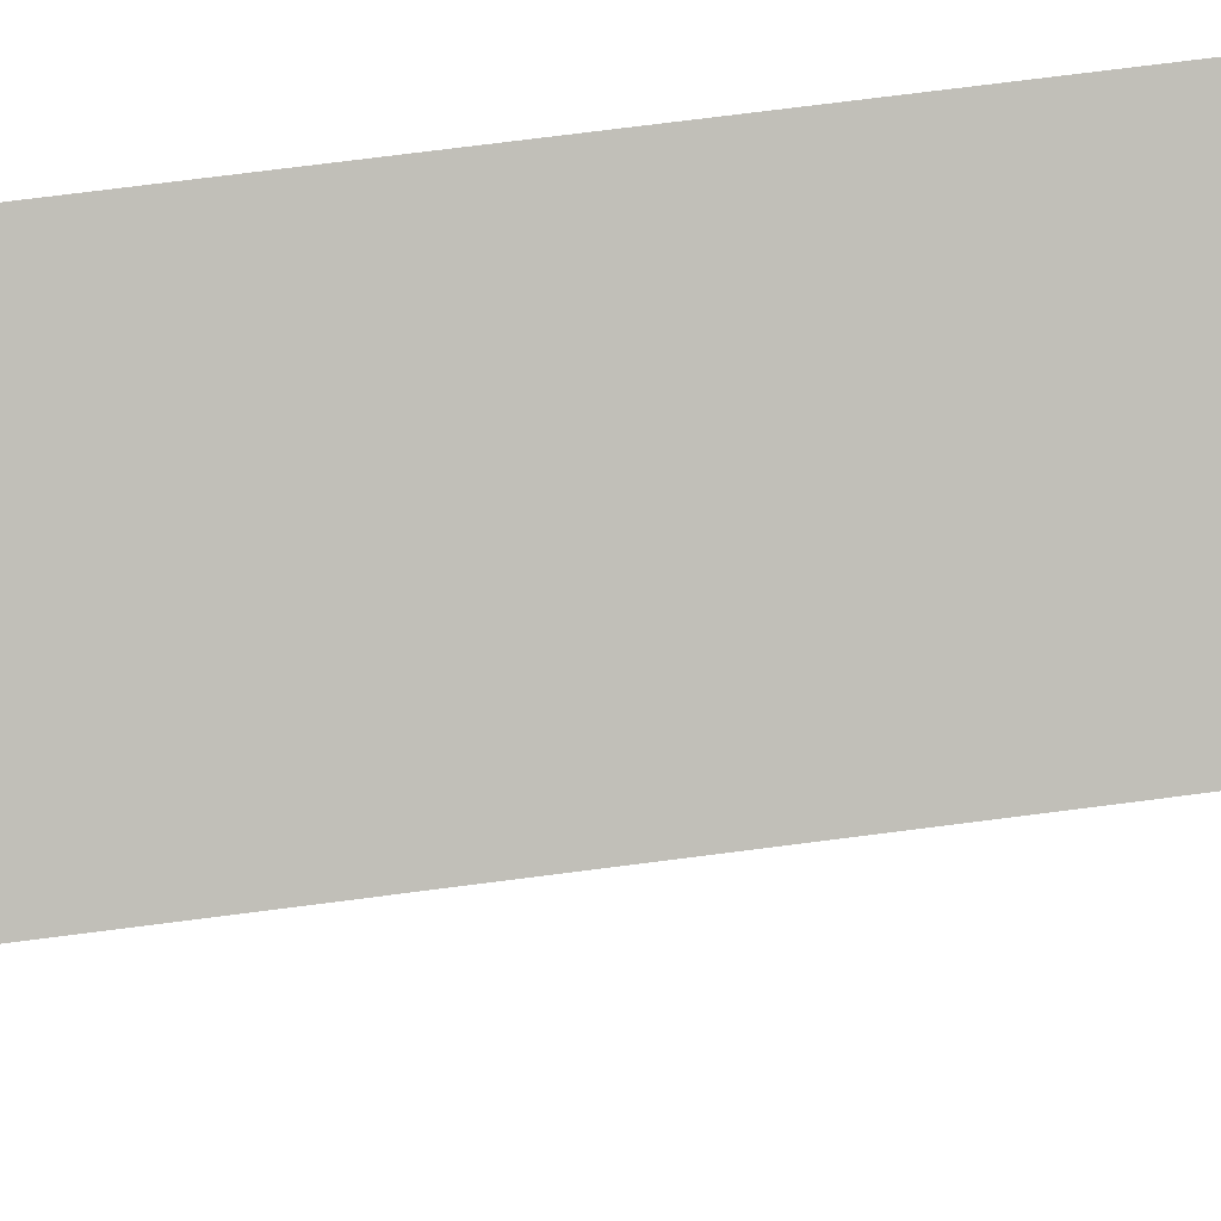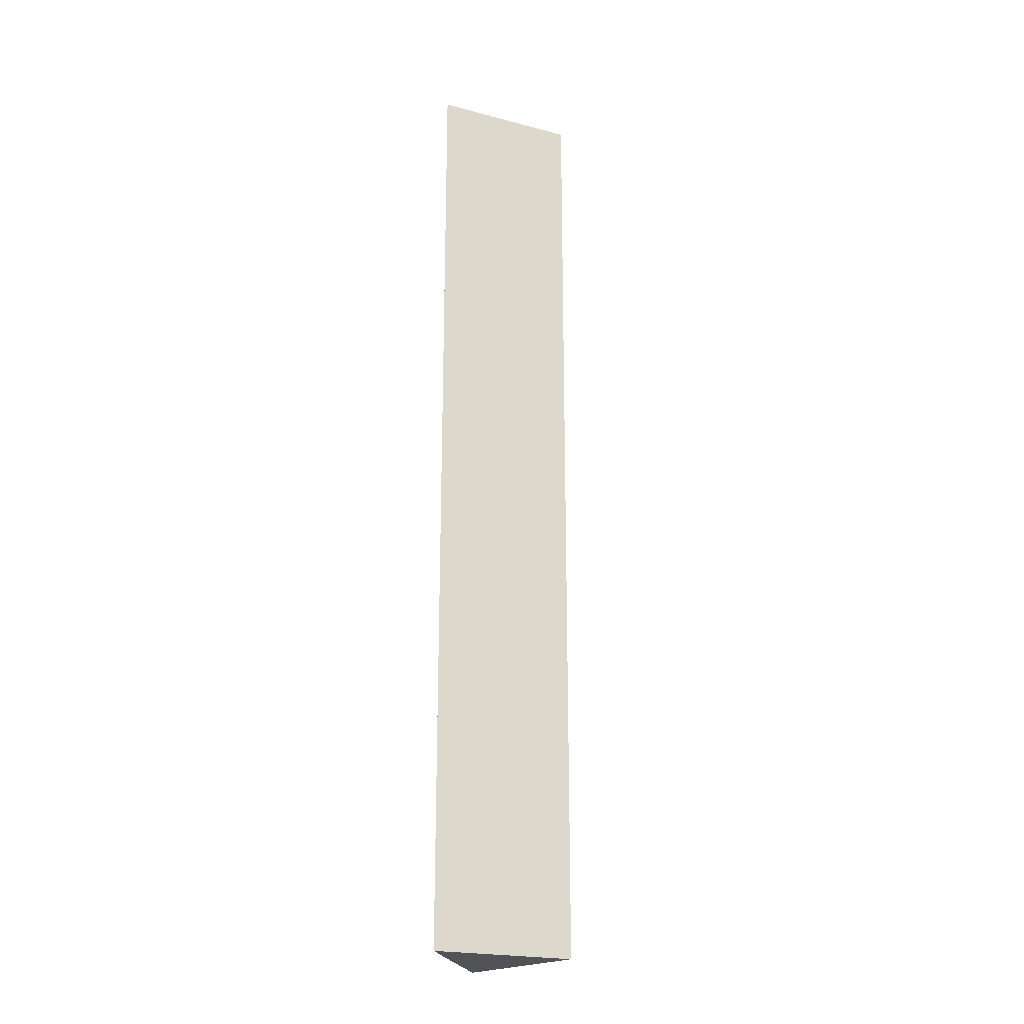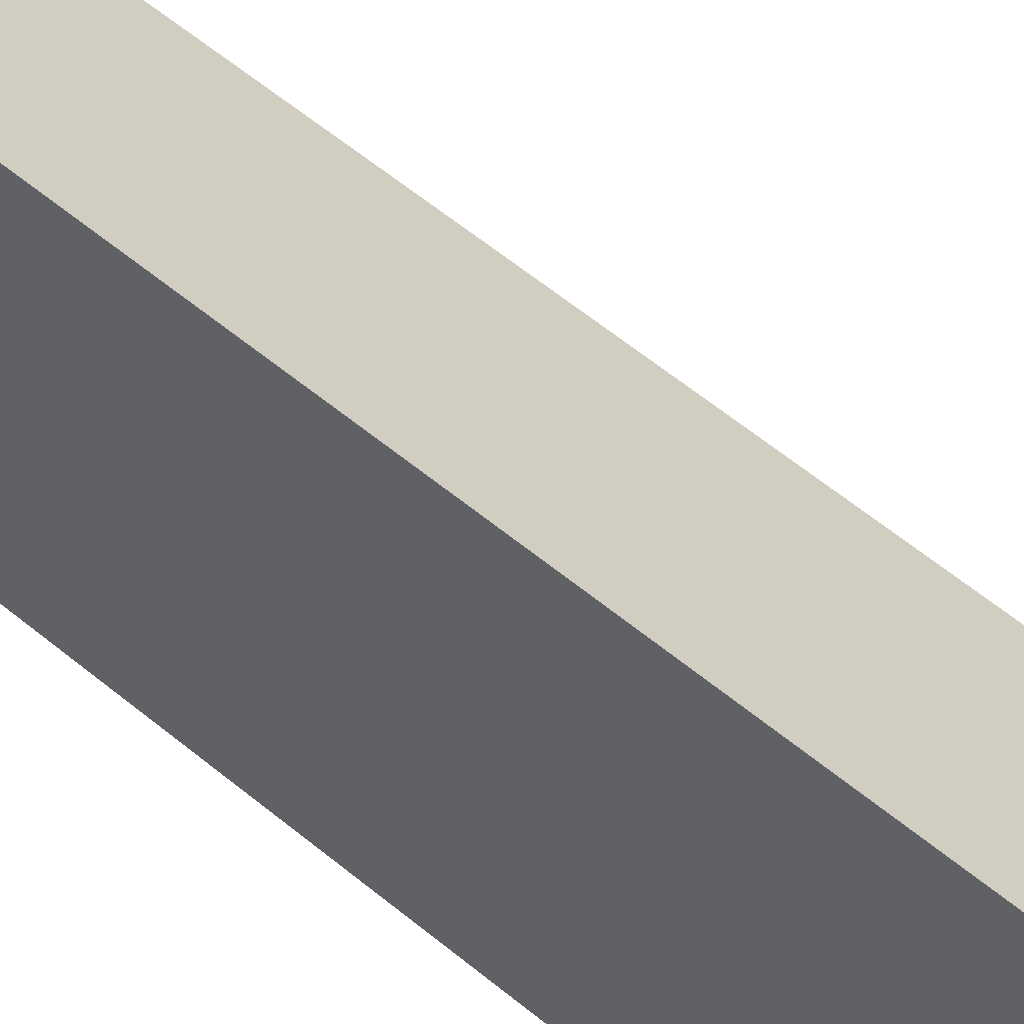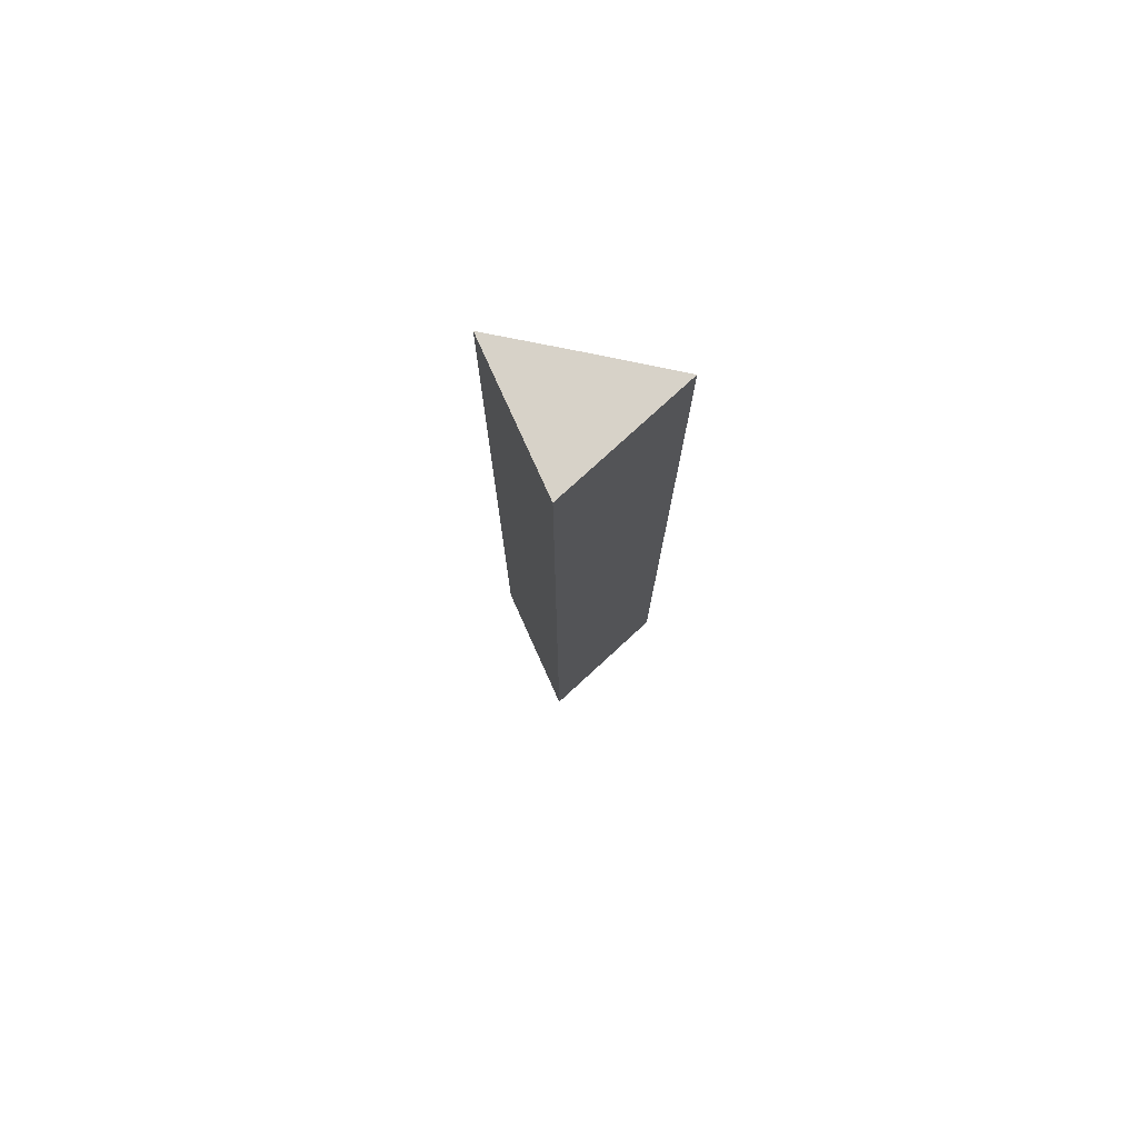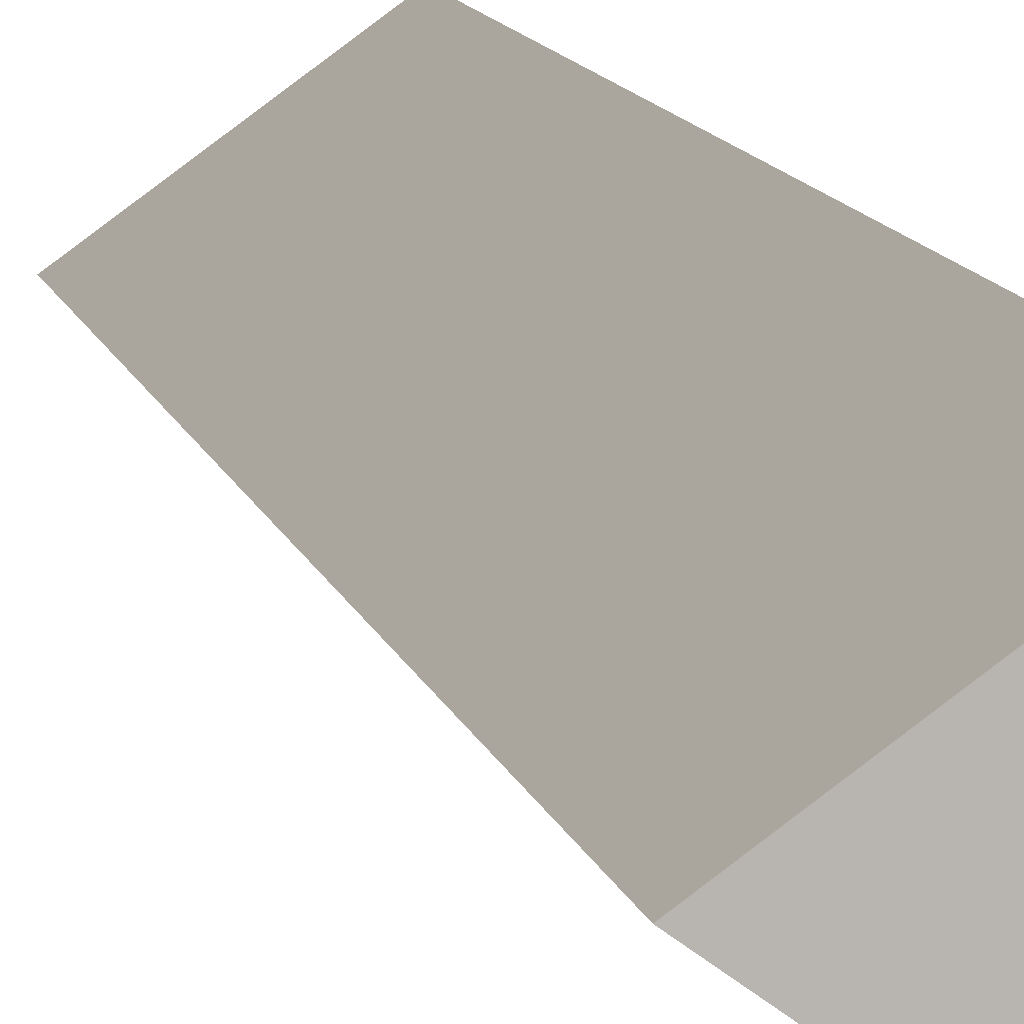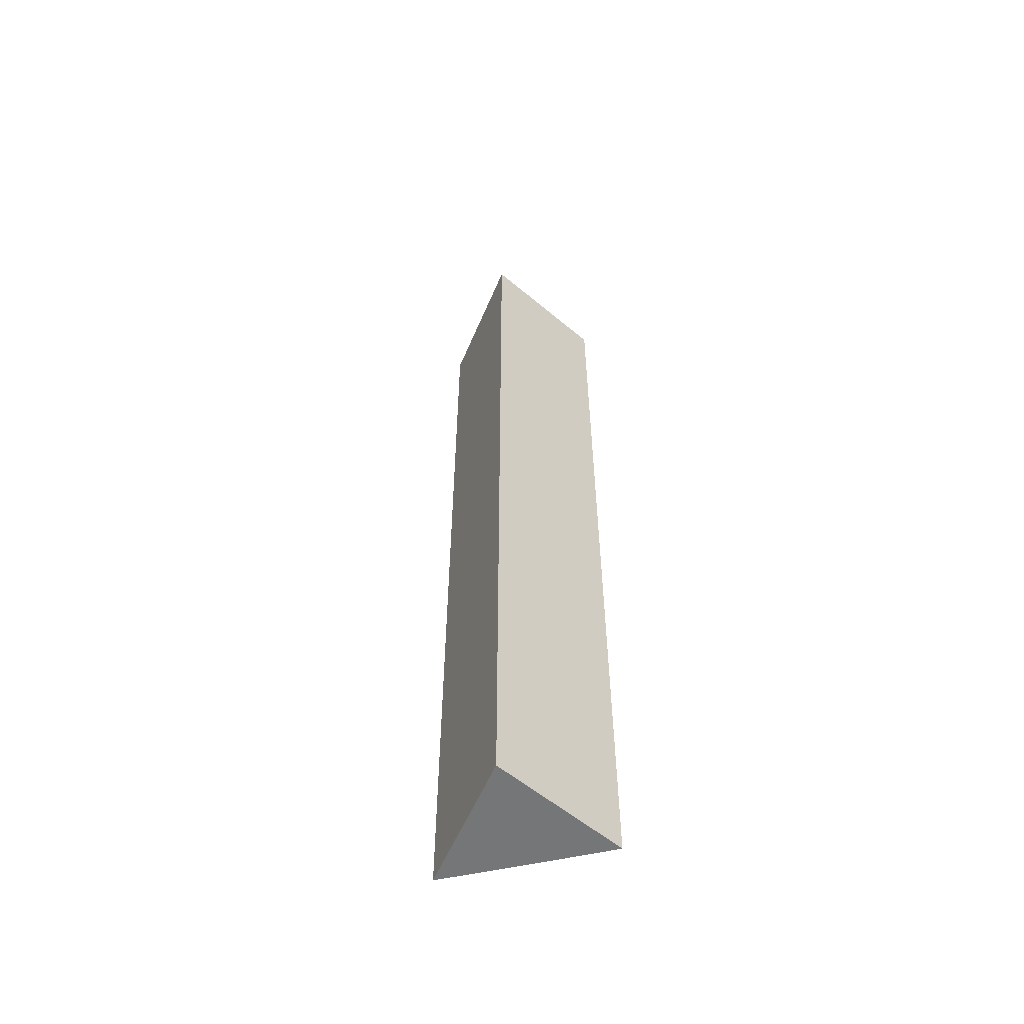
<metadata>
{"format":"obj","ext":"obj","renderer":"f3d","projection":"perspective","resolution":1024,"background":"white","views":[{"elev":58.7,"azim":-98.2,"up":"+Y"},{"elev":-21.8,"azim":-168.8,"up":"+Z"},{"elev":48.9,"azim":134.1,"up":"+Y"},{"elev":77.3,"azim":-78.4,"up":"+Z"},{"elev":8.9,"azim":-10.1,"up":"+Y"},{"elev":-56.8,"azim":-77.0,"up":"+Z"}]}
</metadata>
<code>
o Cube.001_Cube.005
v -0.01022 -0.005896 0.004343
v -0.01022 -0.005896 0.07039
v -0.01839 -3e-06 0.004343
v -0.01839 -3e-06 0.07039
v -0.0102 -9e-06 0.004343
v -0.0102 -9e-06 0.07039
v -0.01022 0.005895 0.004343
v -0.01022 0.005895 0.07039
f 1 2 4 3
f 3 4 8 7
f 7 8 6 5
f 5 6 2 1
f 3 7 5 1
f 8 4 2 6

</code>
